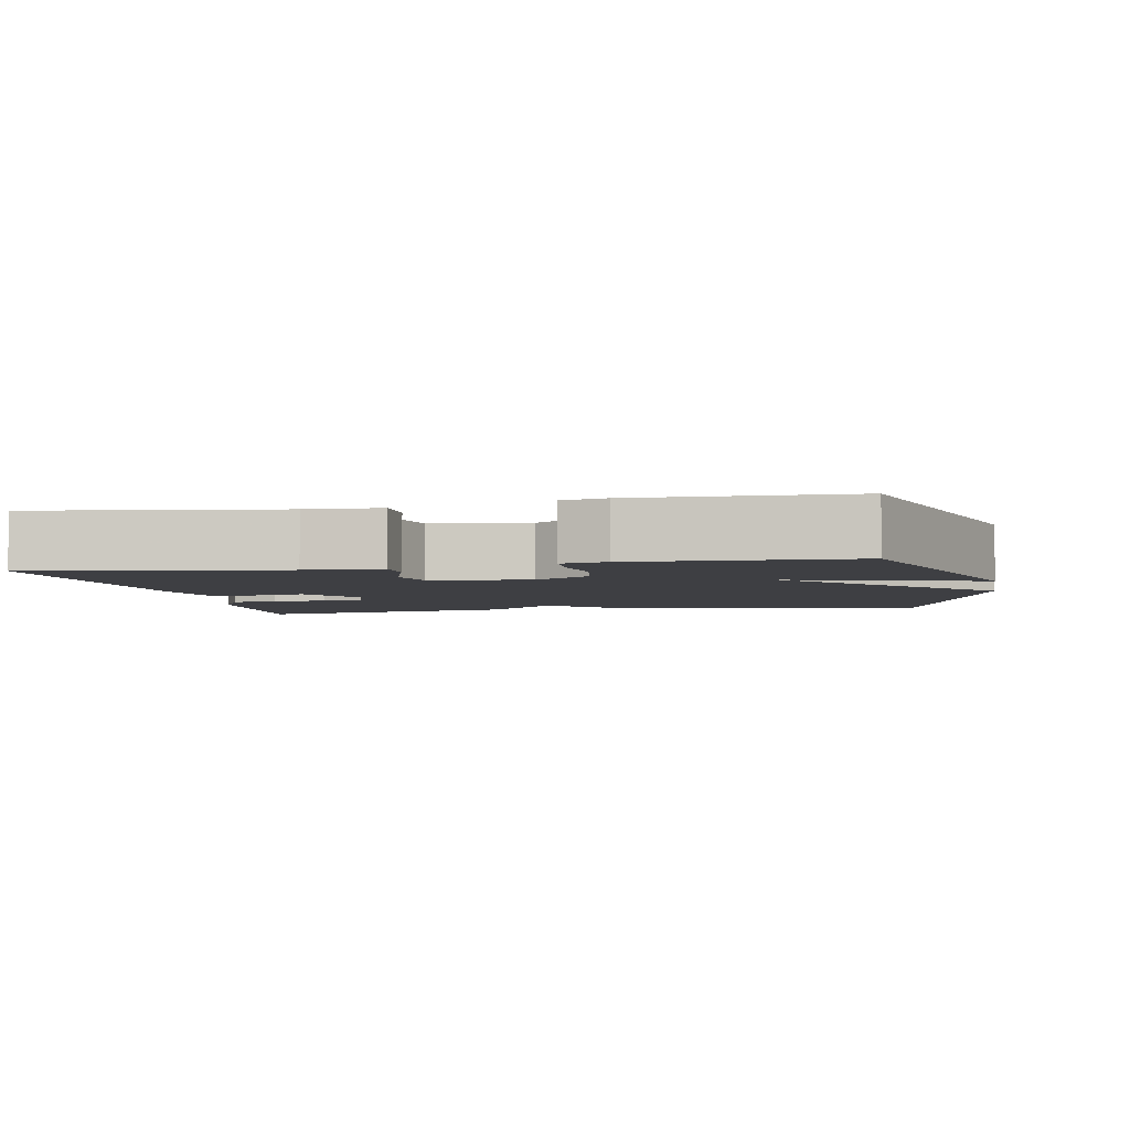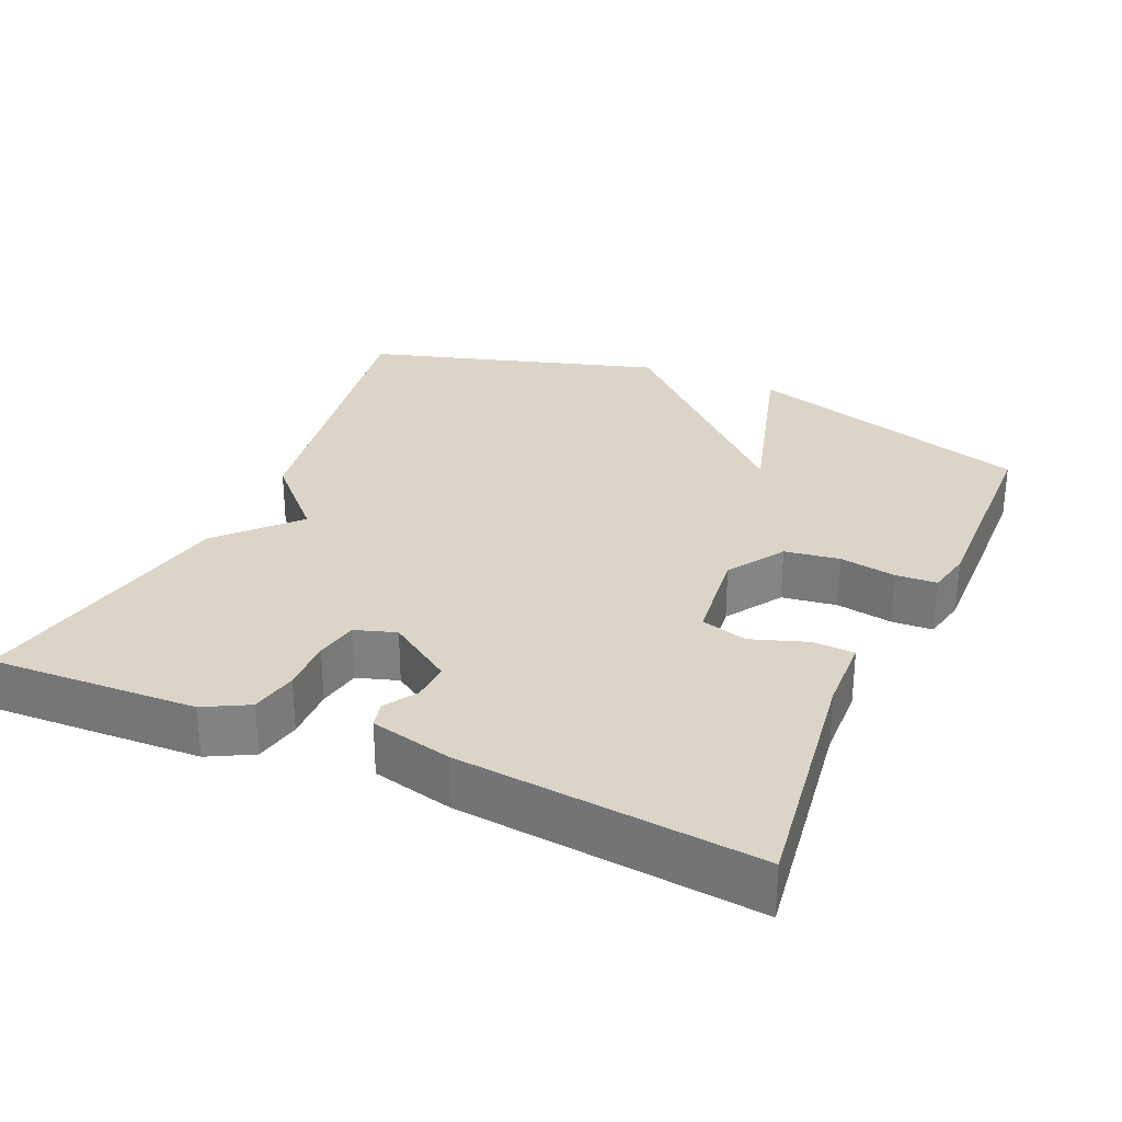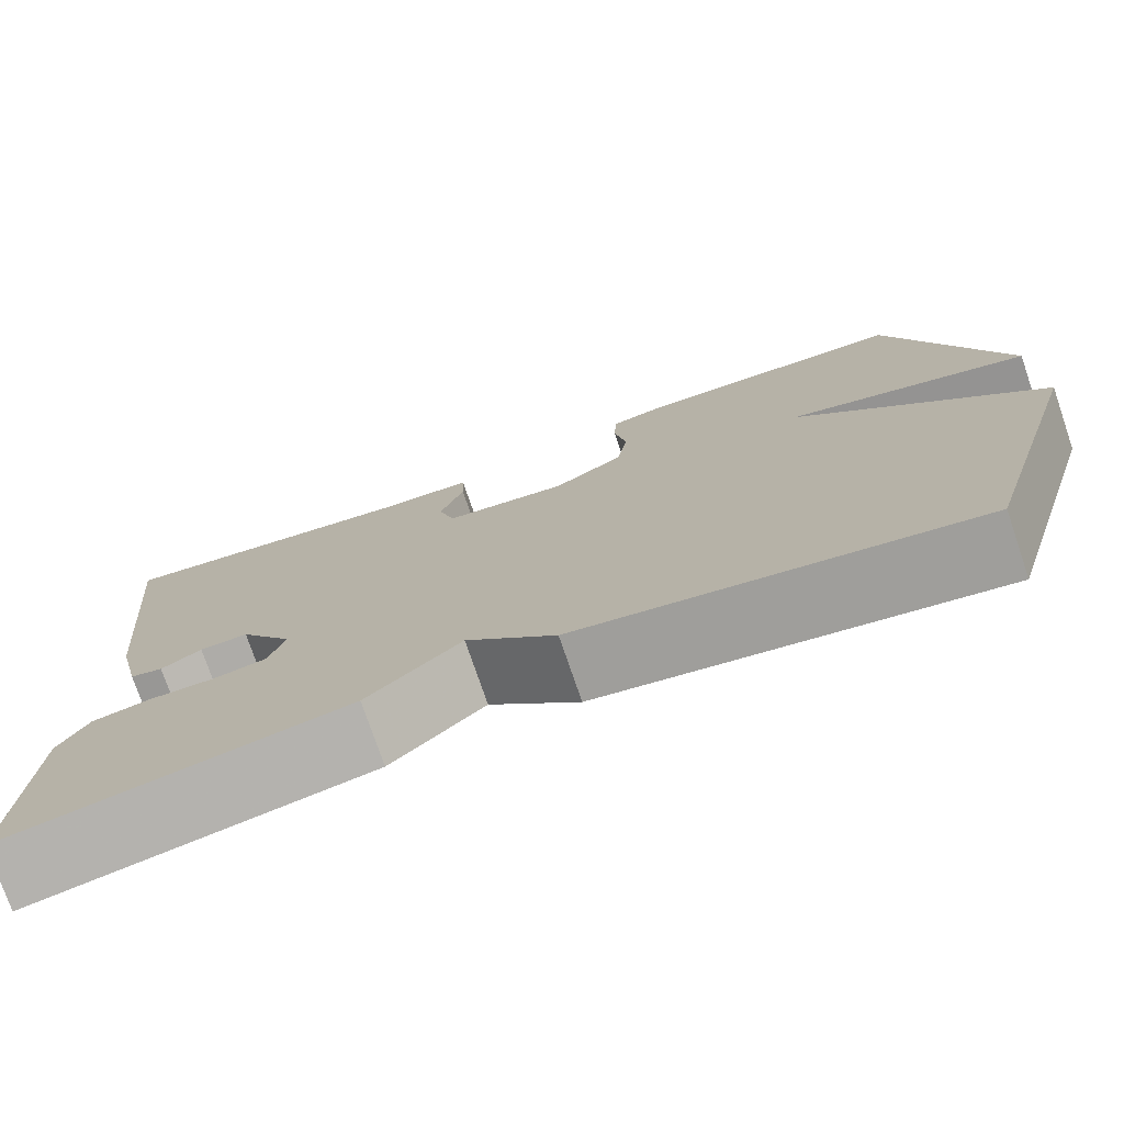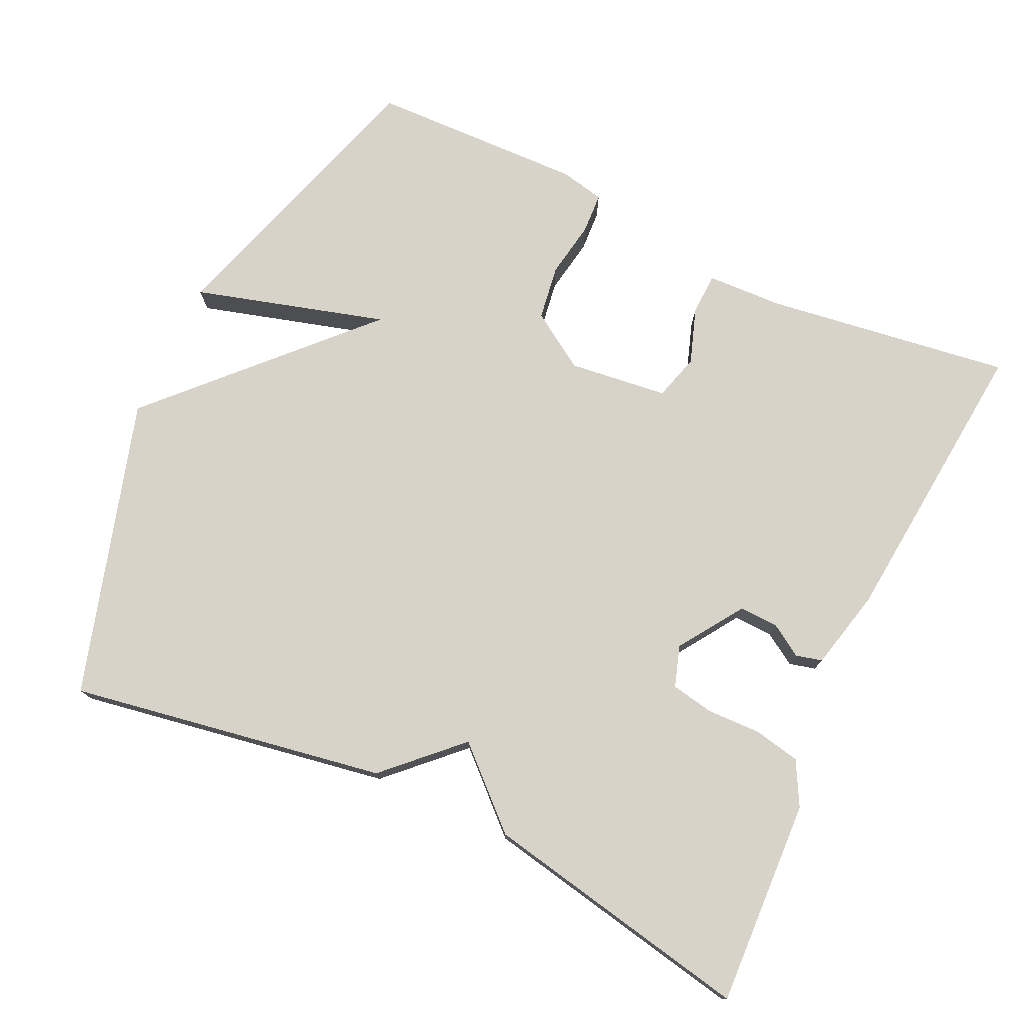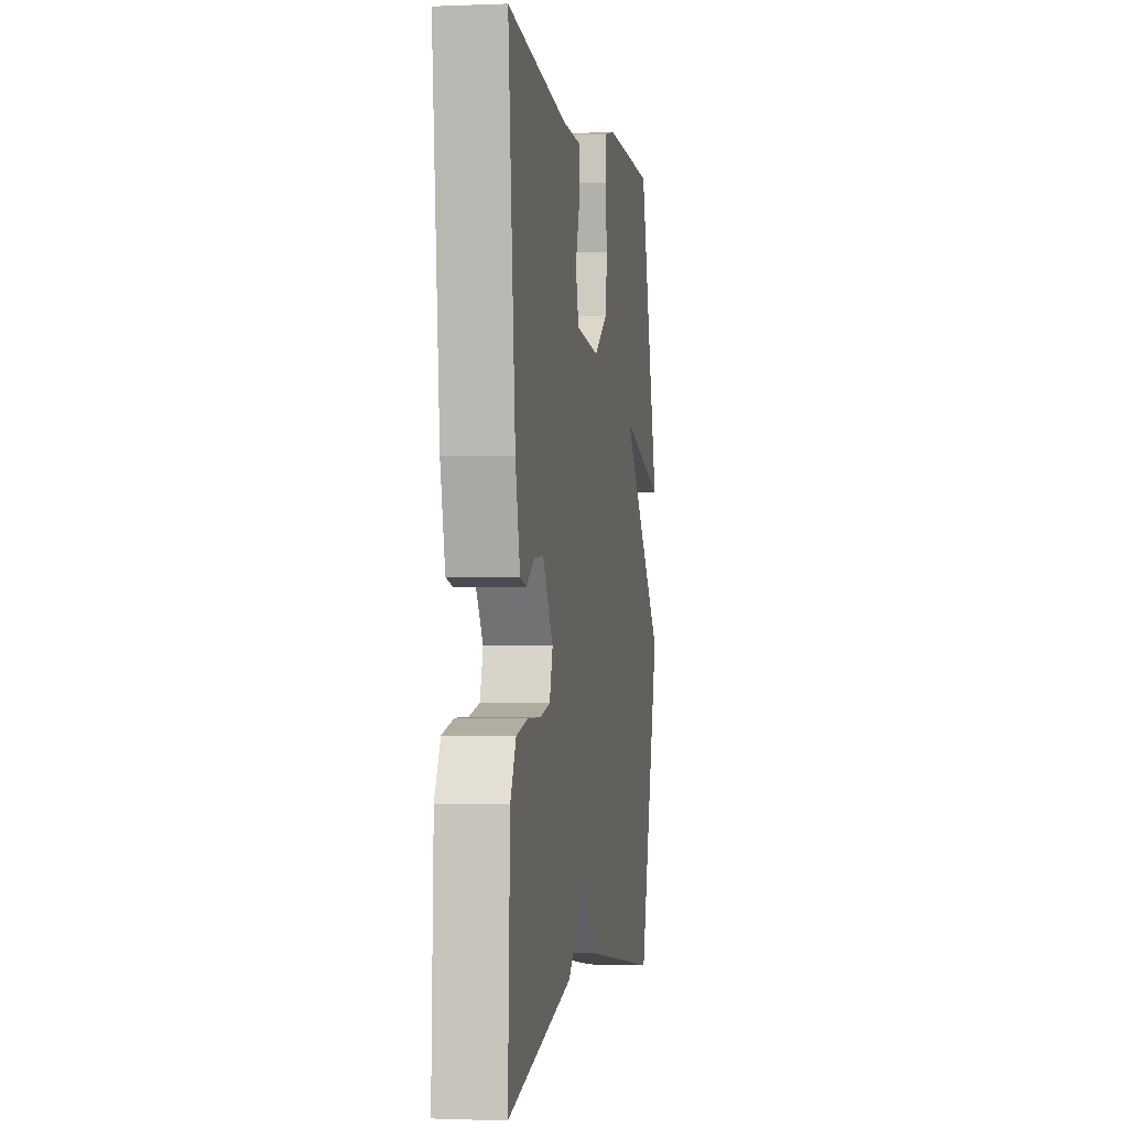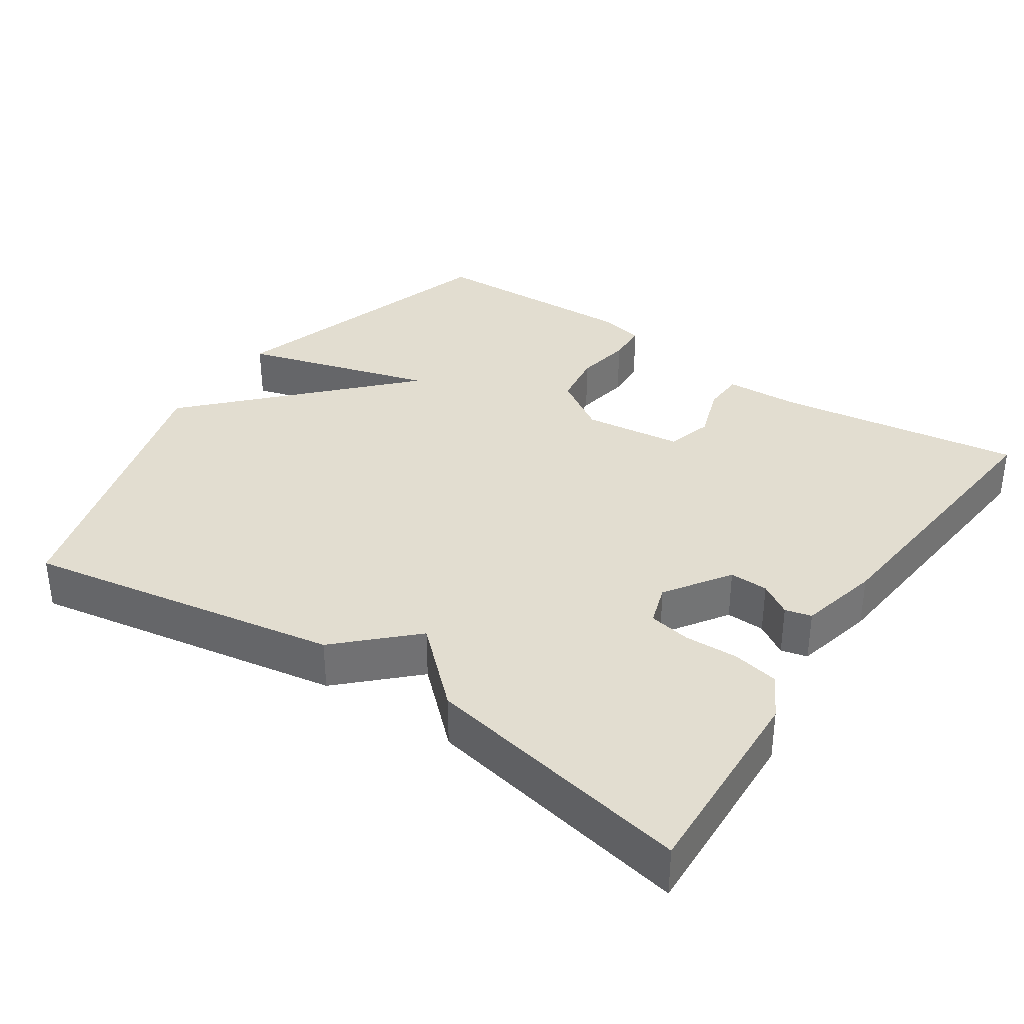
<metadata>
{"format":"obj","ext":"obj","renderer":"f3d","projection":"perspective","resolution":1024,"background":"white","views":[{"elev":-4.2,"azim":10.8,"up":"+Y"},{"elev":29.2,"azim":-66.2,"up":"+Y"},{"elev":-76.0,"azim":18.9,"up":"+Z"},{"elev":76.0,"azim":-154.9,"up":"+Y"},{"elev":-0.7,"azim":-81.3,"up":"+Z"},{"elev":35.1,"azim":-146.1,"up":"+Y"}]}
</metadata>
<code>
v 0.5 0.07 0.5
v 0.621 0.07 0.105
v 0.359 0.07 0.18
v 0.621 0.07 -0.095
v 0.5 0.07 -0.5
v 0.069 0.07 -0.427
v -0.029 0.07 -0.332
v -0.131 0.07 -0.427
v -0.5 0.07 -0.5
v -0.488 0.07 -0.219
v -0.456 0.07 -0.159
v -0.392 0.07 -0.146
v -0.319 0.07 -0.148
v -0.261 0.07 -0.137
v -0.243 0.07 -0.081
v -0.302 0.07 0.007
v -0.355 0.07 0.005
v -0.399 0.07 -0.023
v -0.435 0.07 -0.014
v -0.461 0.07 0.096
v -0.5 0.07 0.5
v -0.164 0.07 0.453
v -0.061 0.07 0.449
v -0.059 0.07 0.392
v -0.085 0.07 0.316
v -0.067 0.07 0.253
v 0.068 0.07 0.237
v 0.145 0.07 0.287
v 0.156 0.07 0.362
v 0.143 0.07 0.439
v 0.146 0.07 0.495
v 0.207 0.07 0.508
v 0.5 0 0.5
v 0.621 0 0.105
v 0.359 0 0.18
v 0.621 0 -0.095
v 0.5 0 -0.5
v 0.069 0 -0.427
v -0.029 0 -0.332
v -0.131 0 -0.427
v -0.5 0 -0.5
v -0.488 0 -0.219
v -0.456 0 -0.159
v -0.392 0 -0.146
v -0.319 0 -0.148
v -0.261 0 -0.137
v -0.243 0 -0.081
v -0.302 0 0.007
v -0.355 0 0.005
v -0.399 0 -0.023
v -0.435 0 -0.014
v -0.461 0 0.096
v -0.5 0 0.5
v -0.164 0 0.453
v -0.061 0 0.449
v -0.059 0 0.392
v -0.085 0 0.316
v -0.067 0 0.253
v 0.068 0 0.237
v 0.145 0 0.287
v 0.156 0 0.362
v 0.143 0 0.439
v 0.146 0 0.495
v 0.207 0 0.508
f 1 2 3
f 32 1 3
f 31 32 3
f 30 31 3
f 29 30 3
f 4 5 6
f 3 4 6
f 29 3 6
f 28 29 6
f 27 28 6 7
f 26 27 7 8
f 25 26 8
f 22 23 24 25
f 21 22 25
f 20 21 25
f 19 20 25
f 18 19 25
f 17 18 25
f 16 17 25
f 15 16 25
f 14 15 25 8
f 8 9 10
f 14 8 10
f 13 14 10
f 10 11 12 13
f 35 34 33
f 35 33 64
f 35 64 63
f 35 63 62
f 35 62 61
f 38 37 36
f 38 36 35
f 38 35 61
f 38 61 60
f 39 38 60 59
f 40 39 59 58
f 40 58 57
f 57 56 55 54
f 57 54 53
f 57 53 52
f 57 52 51
f 57 51 50
f 57 50 49
f 57 49 48
f 57 48 47
f 40 57 47 46
f 42 41 40
f 42 40 46
f 42 46 45
f 45 44 43 42
f 1 33 34 2
f 2 34 35 3
f 3 35 36 4
f 4 36 37 5
f 5 37 38 6
f 6 38 39 7
f 7 39 40 8
f 8 40 41 9
f 9 41 42 10
f 10 42 43 11
f 11 43 44 12
f 12 44 45 13
f 13 45 46 14
f 14 46 47 15
f 15 47 48 16
f 16 48 49 17
f 17 49 50 18
f 18 50 51 19
f 19 51 52 20
f 20 52 53 21
f 21 53 54 22
f 22 54 55 23
f 23 55 56 24
f 24 56 57 25
f 25 57 58 26
f 26 58 59 27
f 27 59 60 28
f 28 60 61 29
f 29 61 62 30
f 30 62 63 31
f 31 63 64 32
f 32 64 33 1

</code>
